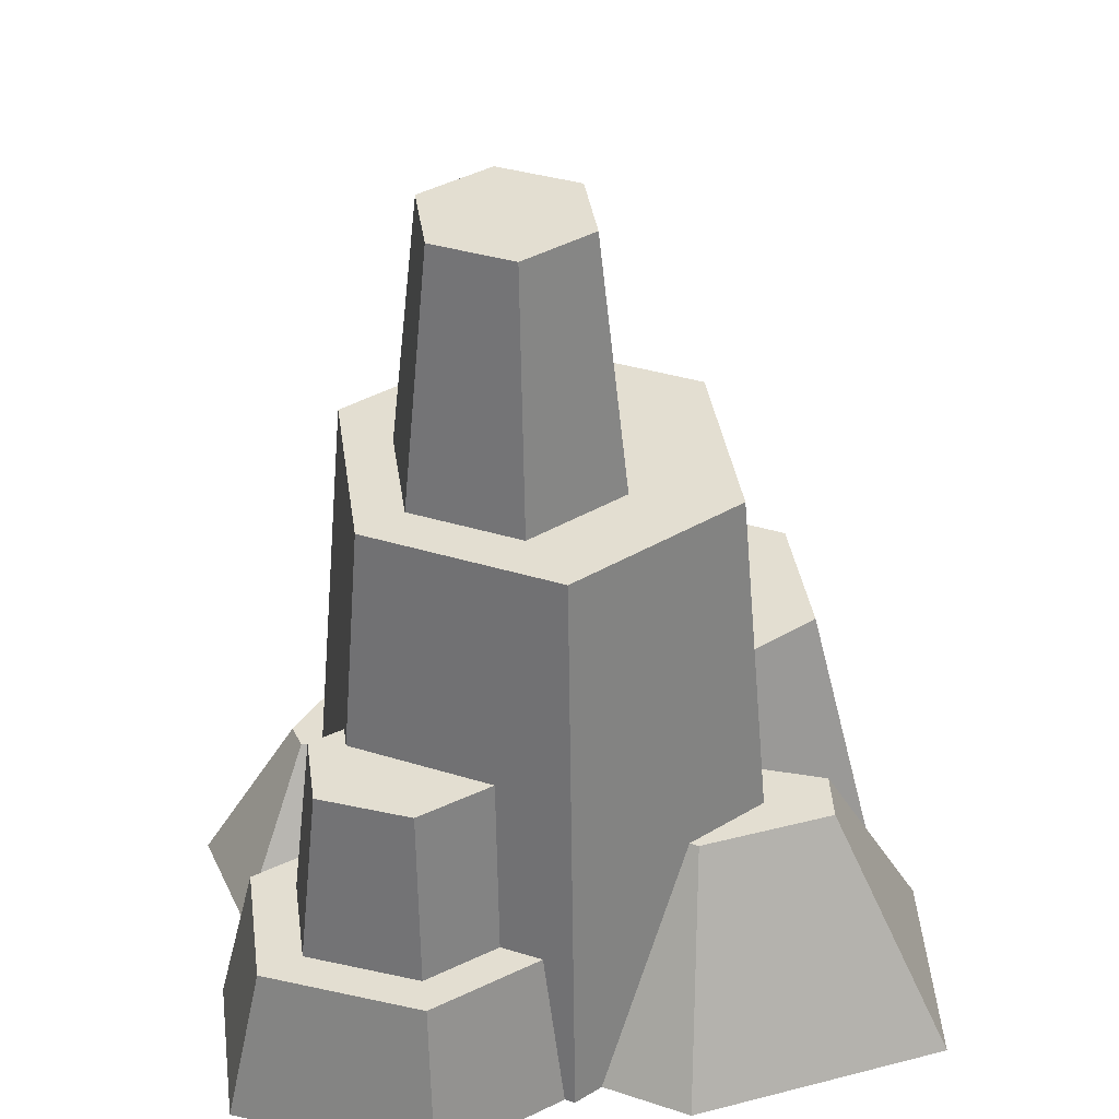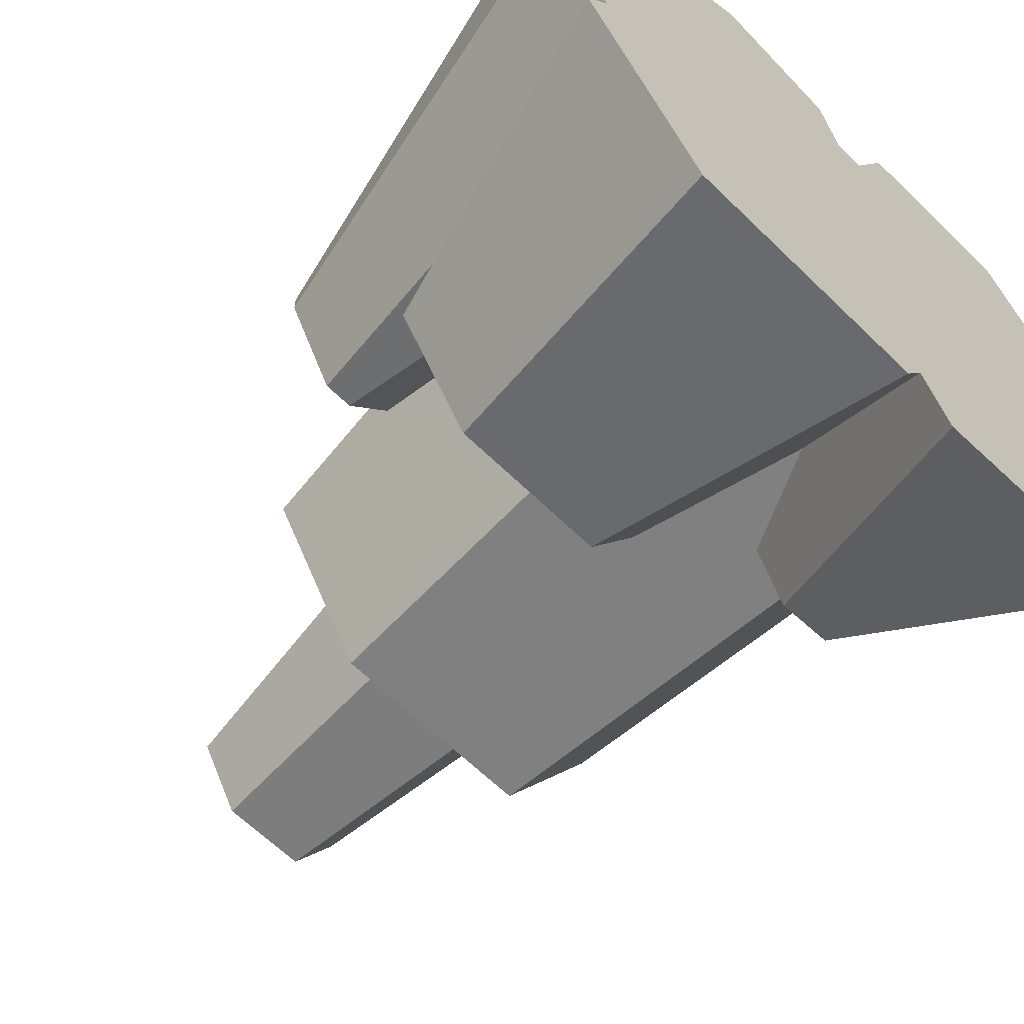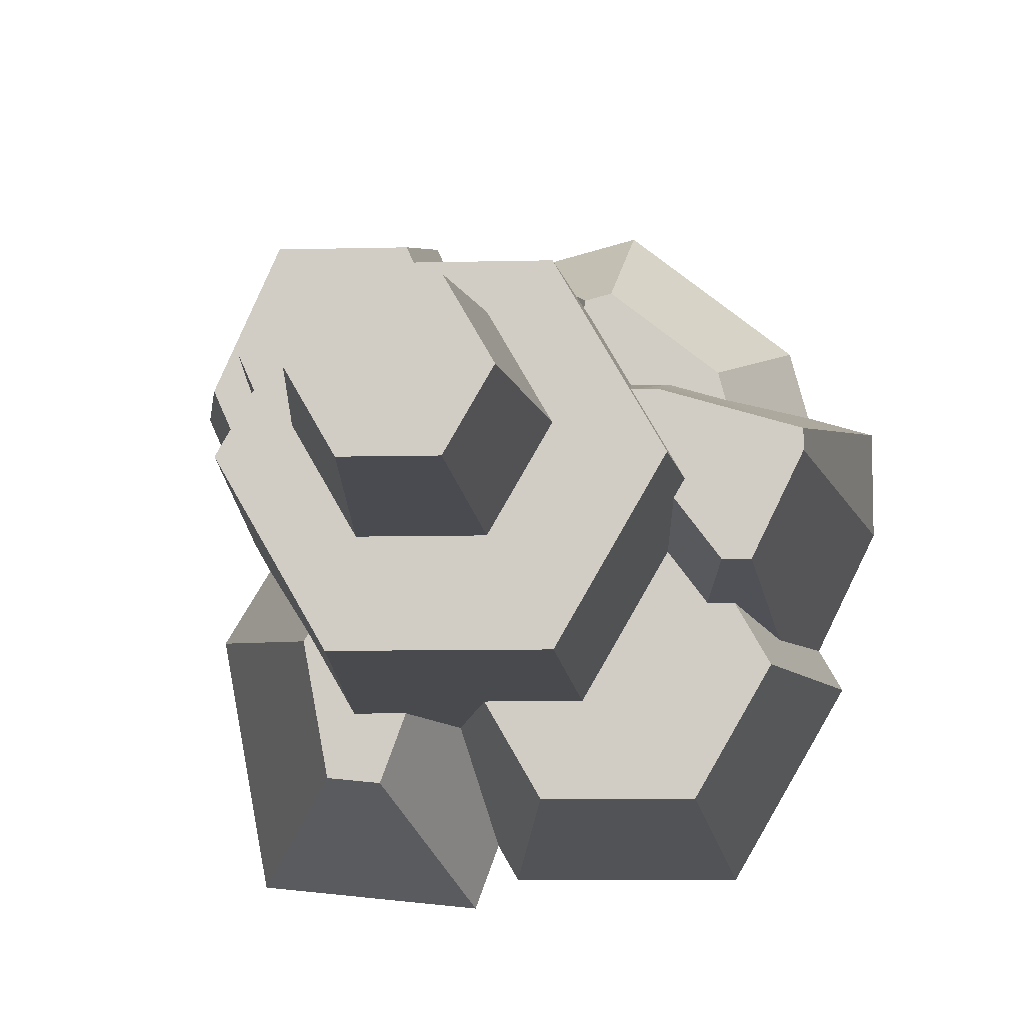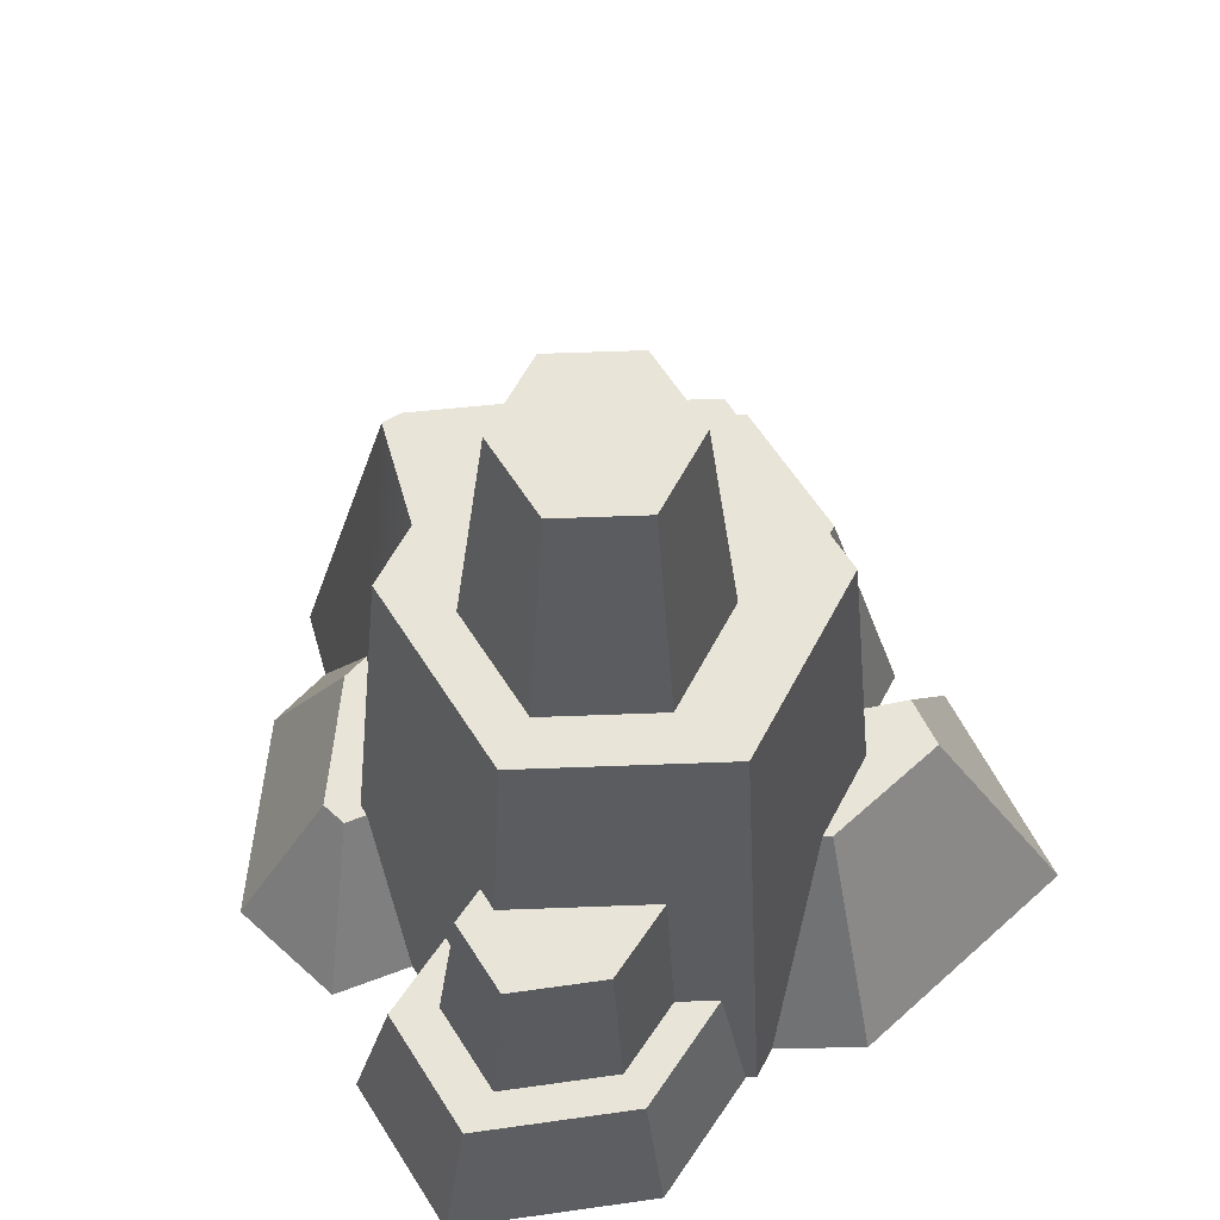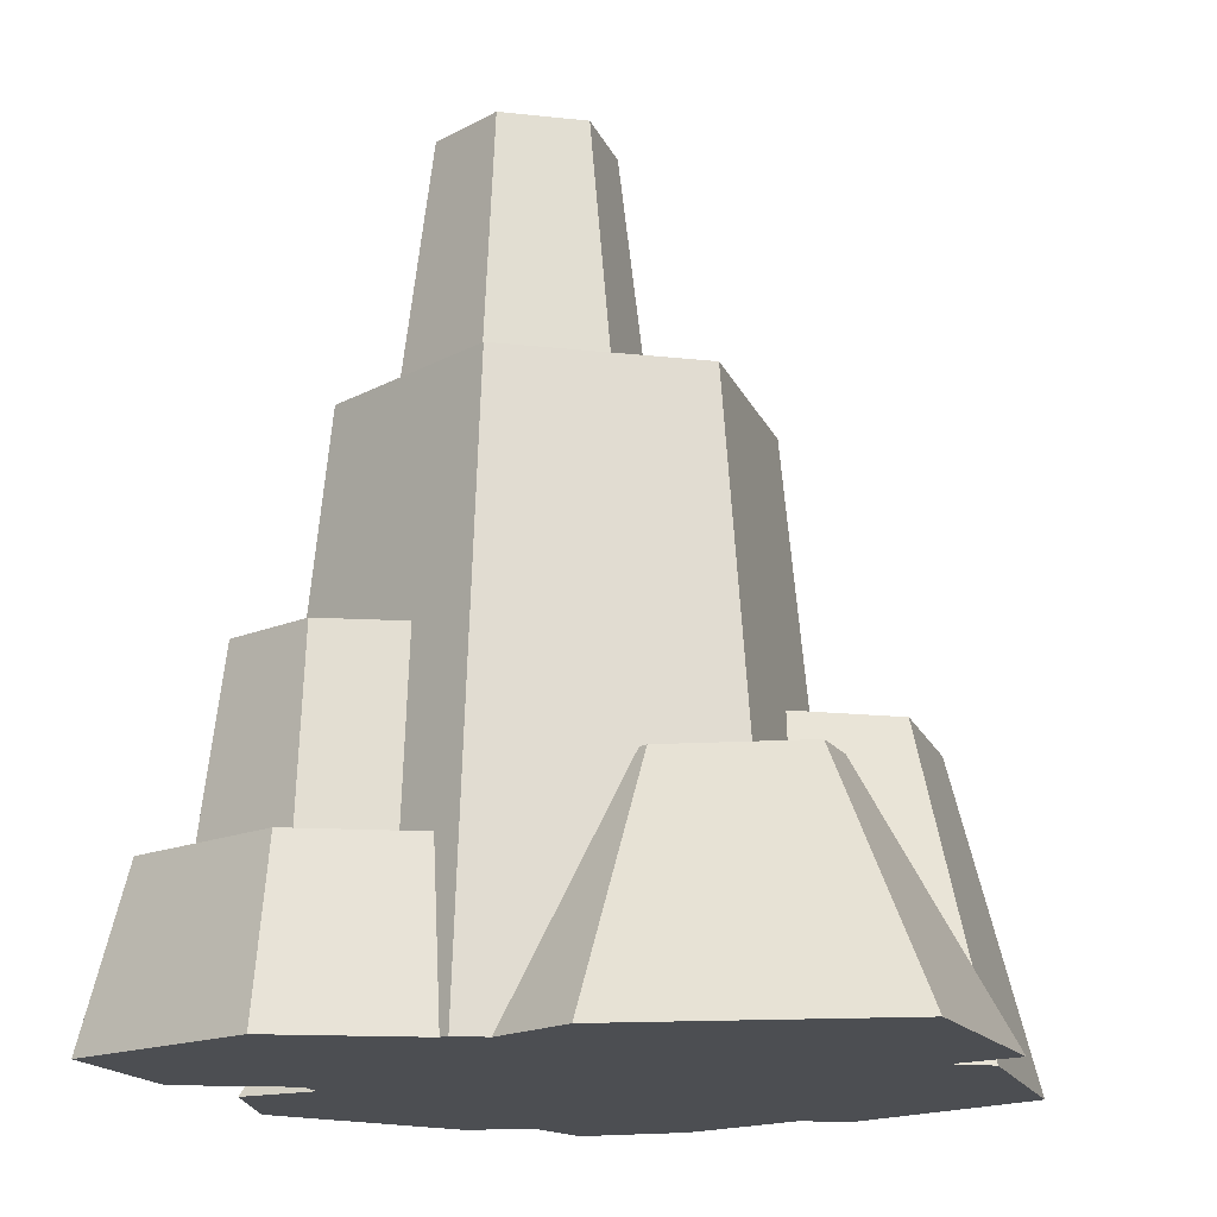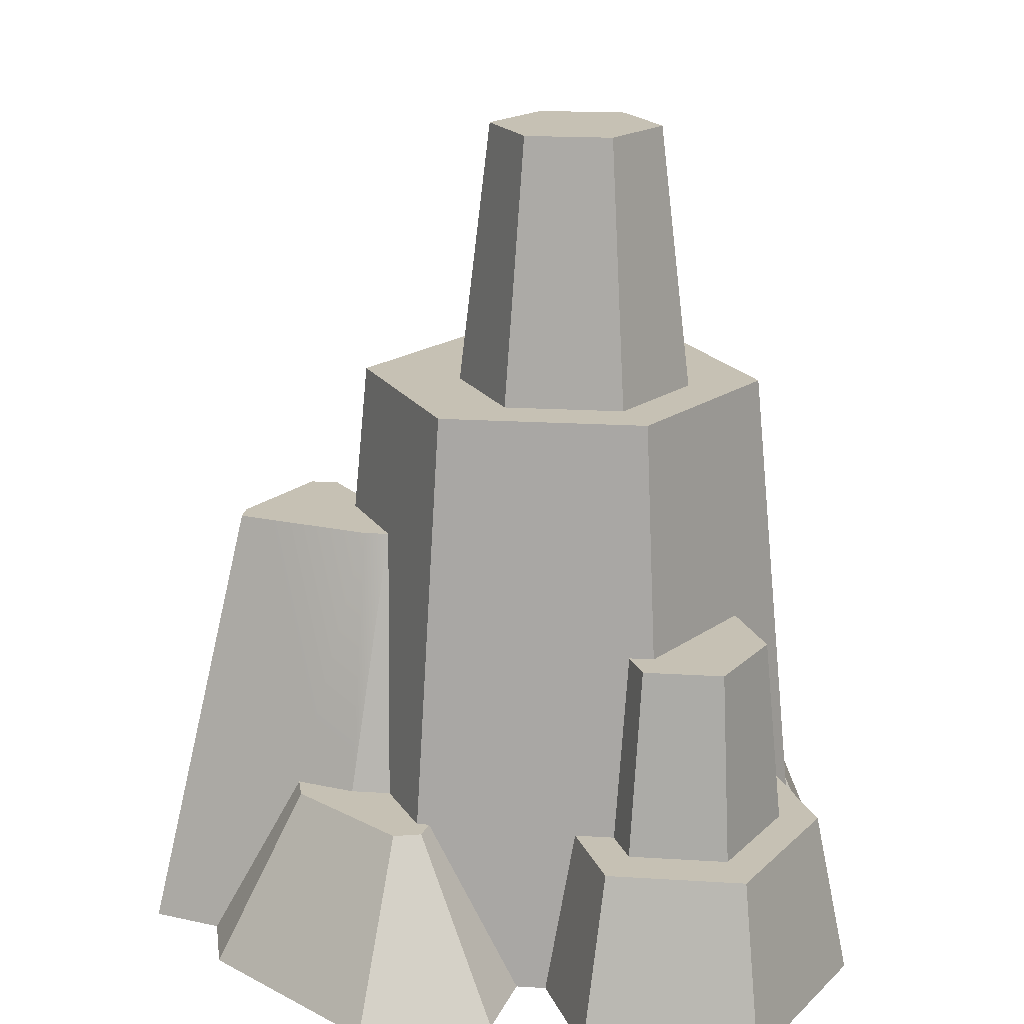
<metadata>
{"format":"obj","ext":"obj","renderer":"f3d","projection":"perspective","resolution":1024,"background":"white","views":[{"elev":36.2,"azim":82.0,"up":"+Y"},{"elev":-64.0,"azim":-44.5,"up":"+Z"},{"elev":-8.5,"azim":-176.1,"up":"+Z"},{"elev":60.3,"azim":57.8,"up":"+Y"},{"elev":-16.6,"azim":107.4,"up":"+Y"},{"elev":18.6,"azim":6.8,"up":"+Y"}]}
</metadata>
<code>
o stone_tall2
v -0.4951 6.099 -1.529
v -1.704 4.526 0.299
v -1.517 3.212 -0.2469
v -0.4898 6.099 0.586
v 1.944 6.099 0.586
v 1.616 6.099 -1.529
v -0.1612 8.838 0.586
v 0.1186 6.099 -0.4677
v 0.2829 8.838 1.355
v 1.335 6.099 -0.4677
v 1.171 8.838 1.355
v 0.1186 6.099 1.64
v 1.335 6.099 1.64
v 0.2829 8.838 -0.1832
v 3.093 -0 -0.000621
v 2.671 6.099 0.299
v 1.792 2.484 -1.834
v 1.615 8.838 0.586
v 1.171 8.838 -0.1832
v -0.9078 1.768 2.805
v -2.065 1.768 1.904
v -0.7065 1.768 2.493
v -0.6256 1.768 2.729
v -1.12 1e-06 3.85
v -2.146 1.768 1.602
v 0.7582 1.473 -1.92
v -1.595 4.526 0.11
v -1.917 3.212 -0.7764
v 0.366 3.212 -1.773
v -0.636 3.212 -1.773
v -2.558 3.212 -1.409
v -2.192 3.212 -0.7764
v -1.118 1.768 1.781
v -1.185 4.526 1.199
v -1.55 6.099 0.299
v -0.2075 3.212 -2.766
v 3.09 -0 -3.614
v 2.336 2.484 -1.068
v 1.517 2.484 -2.563
v 0.7113 -1e-06 -3.85
v 0.4526 -0 -3.149
v 0.3641 0 2.642
v 0.2332 -0 -3.529
v 0.1982 0 3.497
v -2.215 -0 -3.529
v -2.904 0 2.461
v -3.105 0 1.714
v -3.183 -0 -0.9657
v 3.266 0 0.299
v -3.824 0 1.506
v -1.774 3.212 -2.766
v -3.439 -0 -1.409
v 1.552 1.732 2.914
v 3.065 1.732 1.779
v 2.465 3.68 2.698
v 2.763 1.732 3.37
v 1.172 1e-06 3.768
v 2.94 1e-06 3.768
v 1.647 3.68 2.698
v 2.561 1.732 2.914
v 2.873 3.68 1.779
v 3.824 0 1.779
v -2.685 1.968 -1.039
v -2.055 4.526 -0.499
v -3.824 0 0.3499
v -2.869 4.526 0.5703
v 1.349 1.732 3.37
v 0.9604 1.732 2.496
v -0.5798 1.768 2.493
v -0.4951 6.099 2.127
v 1.734 3.68 2.331
v 1.616 6.099 2.127
v 0.6719 0 2.642
v 2.516 3.68 0.9755
v 2.708 1.732 0.974
v 3.21 0 0.3966
v 3.601 -0 -0.8356
v 2.284 2.484 -0.9822
v 1.248 2.484 -1.834
v 2.072 2.484 -2.508
v 3.47 1.732 1.779
v 2.937 1.732 0.5773
v -2.869 4.526 0.7875
v -2.348 4.526 -0.499
v 1.366 1.732 2.496
v 1.484 3.68 2.331
v -1.445 4.526 1.199
v -1.527 1.768 1.781
f 3 1 30
f 70 1 35
f 1 70 4
f 4 70 12
f 12 70 72
f 12 72 13
f 13 72 5
f 5 72 16
f 8 1 4
f 1 8 6
f 6 5 16
f 6 8 10
f 6 10 5
f 14 4 7
f 4 14 8
f 9 4 12
f 4 9 7
f 14 10 8
f 10 14 19
f 11 12 13
f 12 11 9
f 9 14 7
f 14 9 11
f 14 11 19
f 19 11 18
f 16 15 6
f 6 15 78
f 6 78 17
f 10 18 5
f 18 10 19
f 5 11 13
f 11 5 18
f 23 24 44
f 24 23 20
f 21 88 25
f 88 21 20
f 88 20 33
f 33 20 22
f 22 20 23
f 22 23 69
f 20 46 24
f 46 20 21
f 21 47 46
f 47 21 25
f 39 26 79
f 26 39 41
f 41 39 40
f 42 23 44
f 23 42 69
f 26 36 29
f 36 26 41
f 36 41 43
f 3 64 27
f 64 3 28
f 29 79 26
f 6 79 29
f 79 6 17
f 6 29 1
f 1 29 30
f 31 63 32
f 52 63 31
f 63 52 48
f 70 33 22
f 33 70 34
f 34 70 35
f 34 35 2
f 32 51 31
f 51 32 28
f 51 28 3
f 51 3 36
f 36 3 30
f 36 30 29
f 84 65 66
f 65 84 48
f 48 84 63
f 37 38 77
f 38 37 80
f 51 43 45
f 43 51 36
f 39 37 40
f 37 39 80
f 77 15 37
f 58 37 15
f 57 37 58
f 57 40 37
f 73 40 57
f 73 41 40
f 42 41 73
f 42 43 41
f 44 43 42
f 24 43 44
f 24 45 43
f 46 45 24
f 47 45 46
f 48 45 47
f 45 48 52
f 58 15 76
f 49 76 15
f 50 48 47
f 48 50 65
f 58 76 62
f 51 52 31
f 52 51 45
f 67 85 68
f 85 67 53
f 53 67 56
f 53 56 60
f 60 56 54
f 54 56 81
f 82 54 81
f 54 82 75
f 59 71 86
f 71 59 55
f 71 55 74
f 74 55 61
f 75 61 54
f 56 57 58
f 57 56 67
f 55 53 60
f 53 55 59
f 54 55 60
f 55 54 61
f 62 56 58
f 56 62 81
f 84 32 63
f 32 84 28
f 28 84 64
f 83 65 50
f 65 83 66
f 67 73 57
f 73 67 68
f 86 68 85
f 68 86 69
f 69 86 22
f 22 86 70
f 70 86 71
f 70 71 72
f 42 68 69
f 68 42 73
f 74 72 71
f 72 74 16
f 16 74 75
f 16 75 82
f 16 82 76
f 16 76 49
f 34 88 33
f 77 78 15
f 78 77 38
f 17 39 79
f 39 17 80
f 80 17 78
f 80 78 38
f 76 81 62
f 81 76 82
f 87 66 83
f 66 87 84
f 84 87 64
f 64 87 2
f 2 87 34
f 27 64 2
f 59 85 53
f 85 59 86
f 50 25 83
f 25 50 47
f 1 2 35
f 2 1 27
f 27 1 3
f 15 16 49
f 61 75 74
f 88 34 87
f 87 25 88
f 83 25 87

</code>
